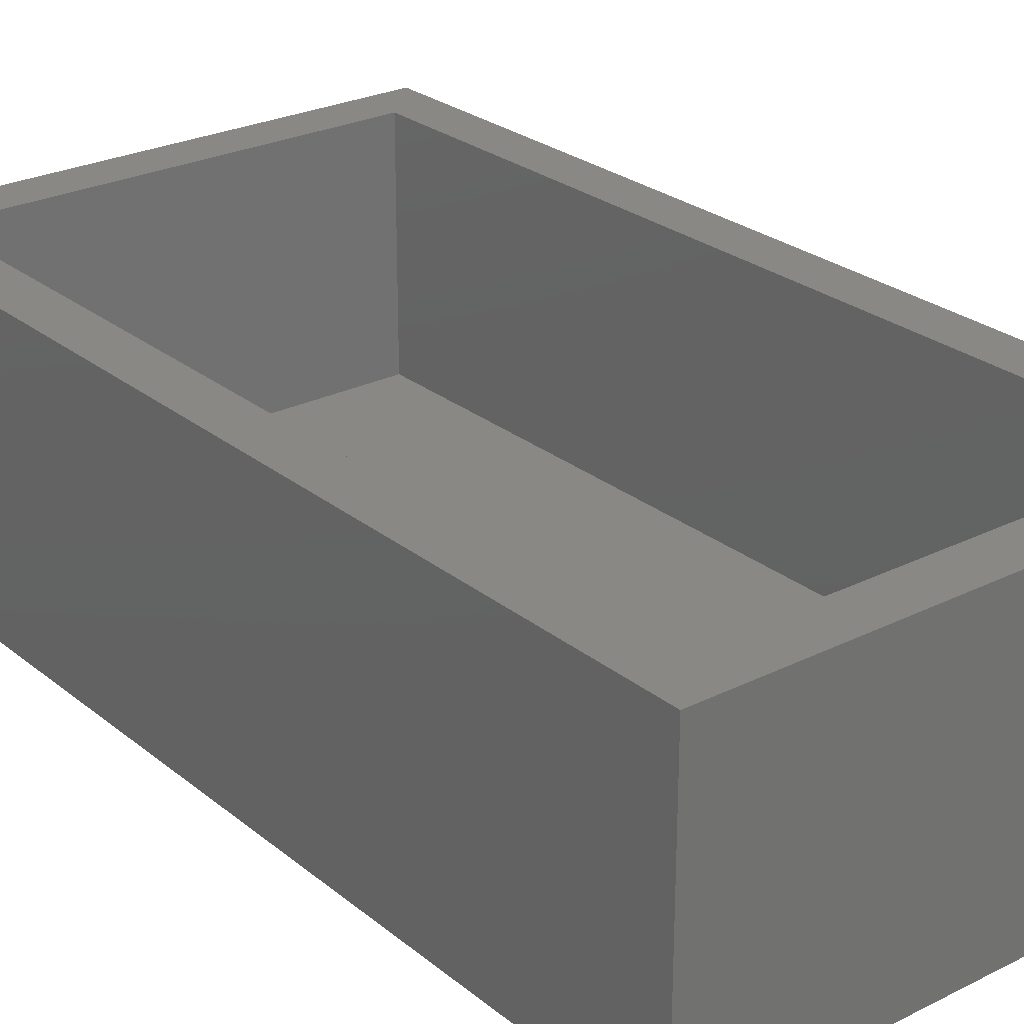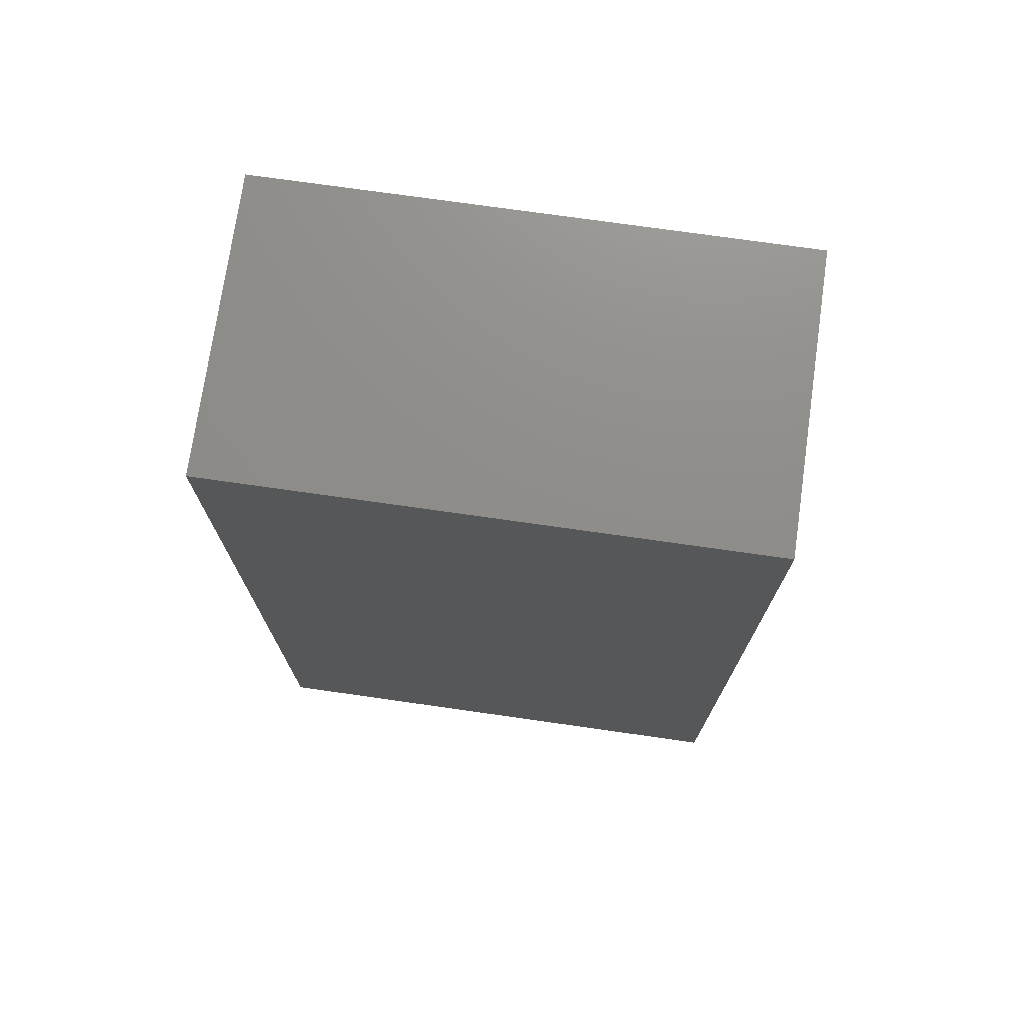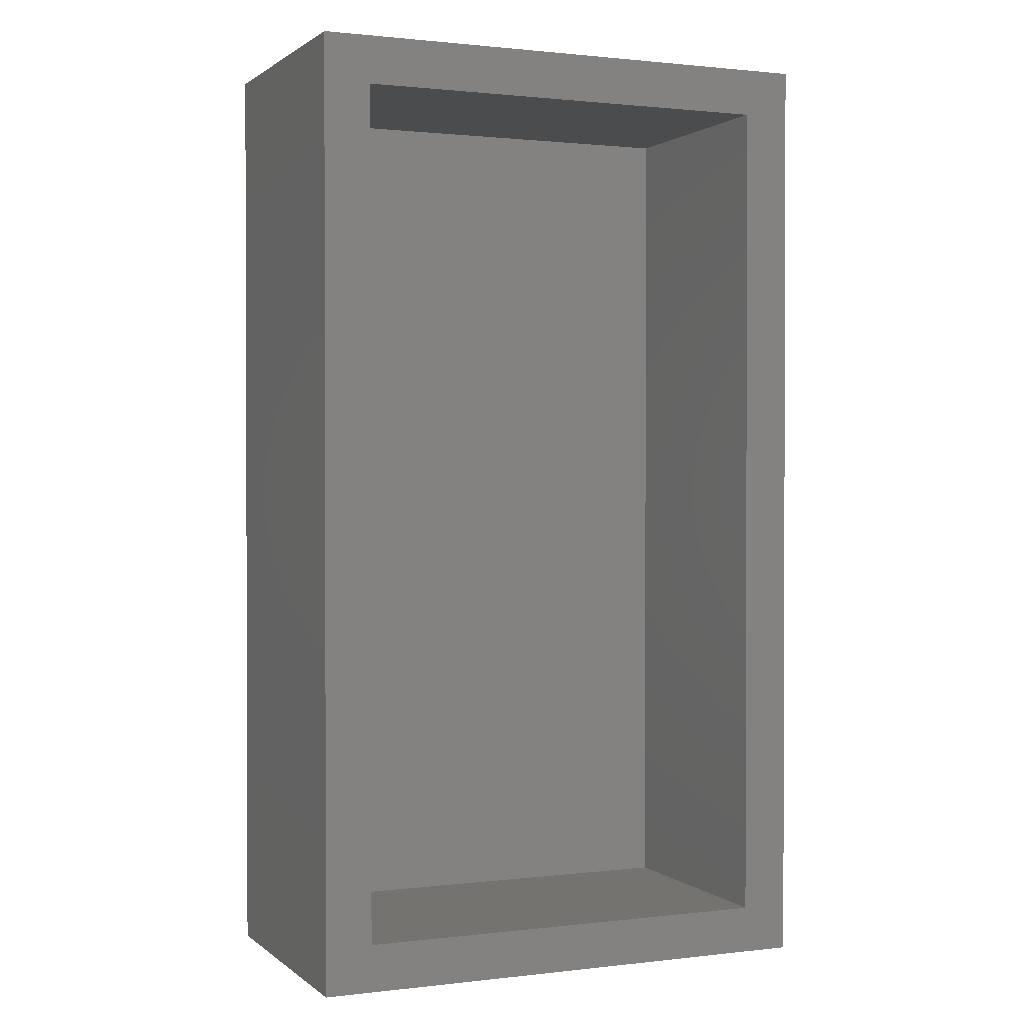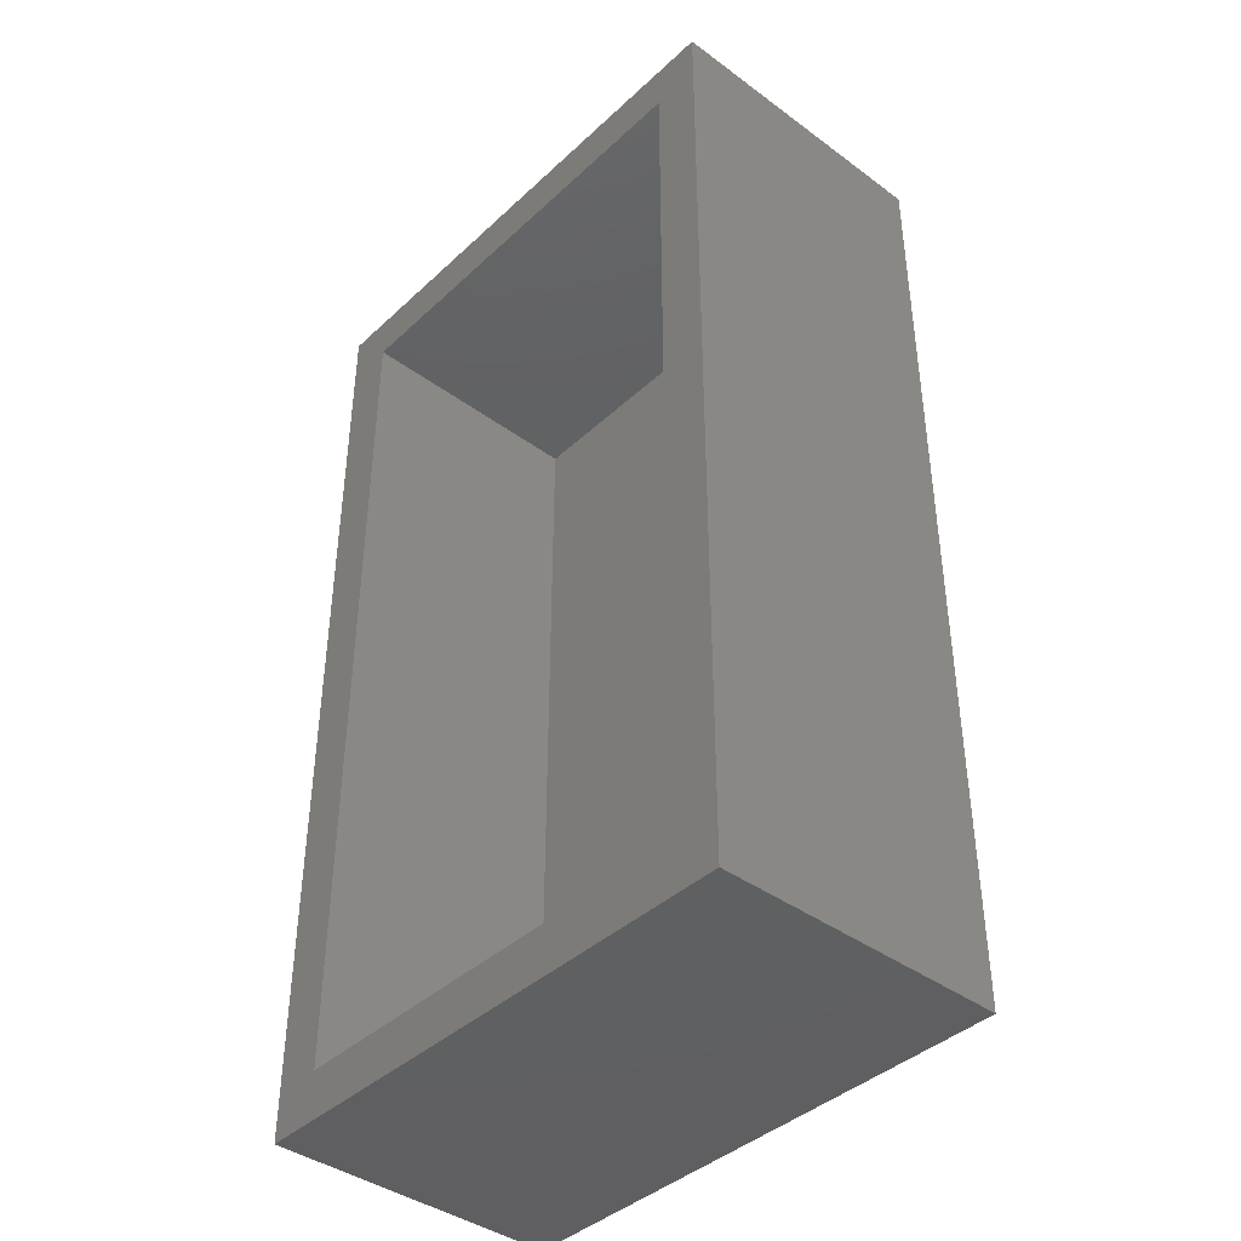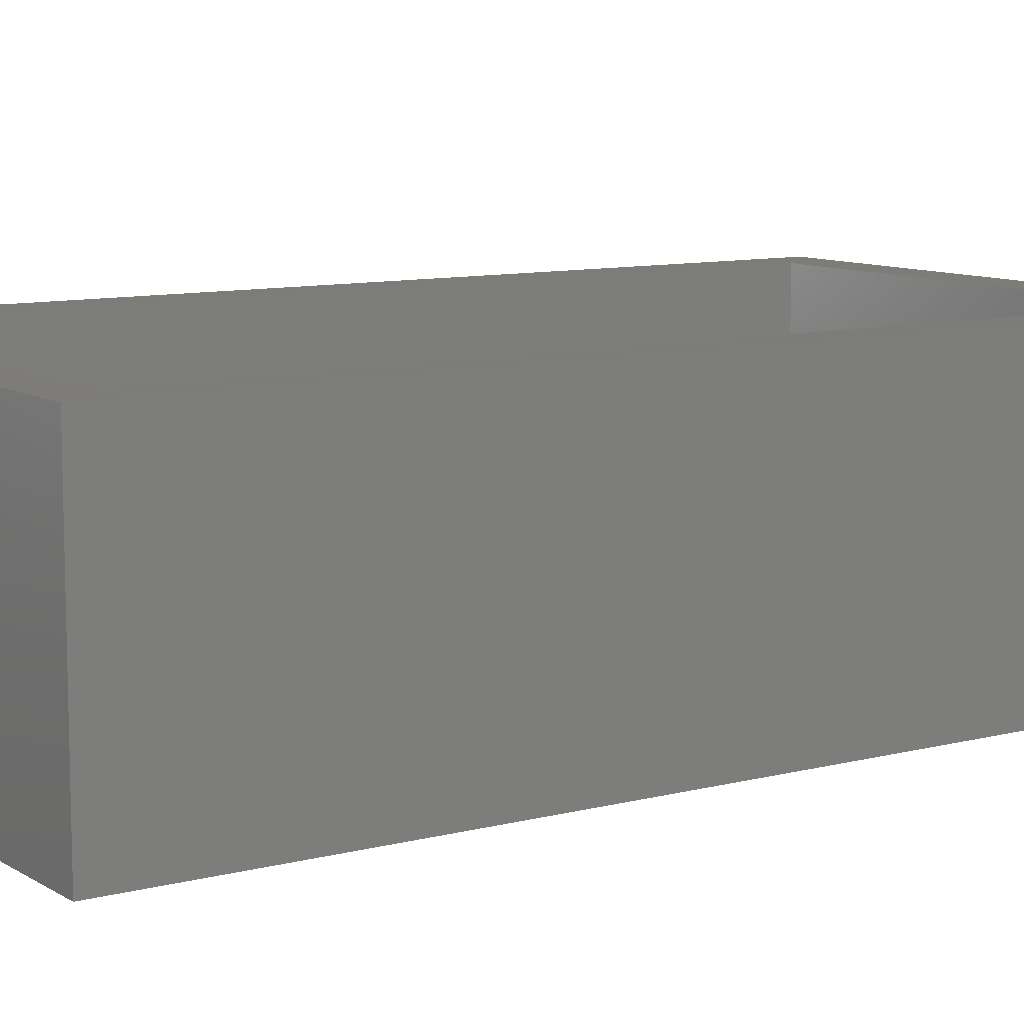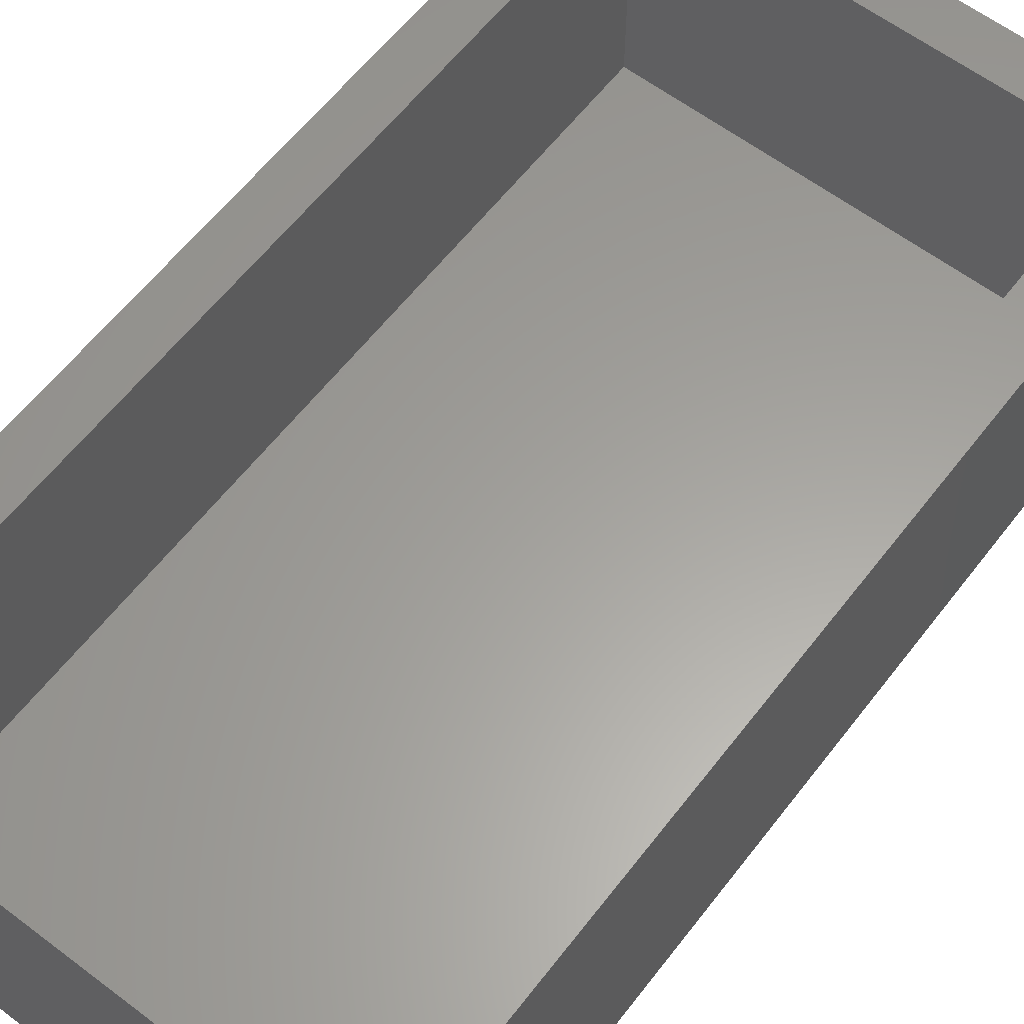
<metadata>
{"format":"stl","ext":"stl","renderer":"f3d","projection":"perspective","resolution":1024,"background":"white","views":[{"elev":26.0,"azim":141.6,"up":"+Z"},{"elev":74.0,"azim":-171.9,"up":"+Y"},{"elev":1.1,"azim":-23.3,"up":"+Y"},{"elev":-40.9,"azim":48.2,"up":"+Y"},{"elev":9.6,"azim":56.1,"up":"+Z"},{"elev":61.0,"azim":37.6,"up":"+Z"}]}
</metadata>
<code>
# stl→obj: 16 verts, 28 faces
v -5.5 -10 -3
v -5.5 -10 3
v -5.5 10 -3
v -5.5 10 3
v 5.5 -10 -3
v 5.5 -10 3
v 5.5 10 -3
v 5.5 10 3
v -4.5 -9 3
v 4.5 -9 3
v -4.5 9 3
v 4.5 9 3
v -4.5 9 -2
v -4.5 -9 -2
v 4.5 -9 -2
v 4.5 9 -2
f 1 2 3
f 3 2 4
f 2 1 5
f 6 2 5
f 1 3 5
f 5 3 7
f 3 4 7
f 7 4 8
f 9 2 6
f 10 9 6
f 4 2 9
f 8 4 11
f 8 12 6
f 8 11 12
f 12 10 6
f 9 11 4
f 6 5 7
f 8 6 7
f 13 11 9
f 14 13 9
f 10 15 9
f 9 15 14
f 12 16 10
f 10 16 15
f 16 12 11
f 13 16 11
f 15 16 13
f 14 15 13

</code>
